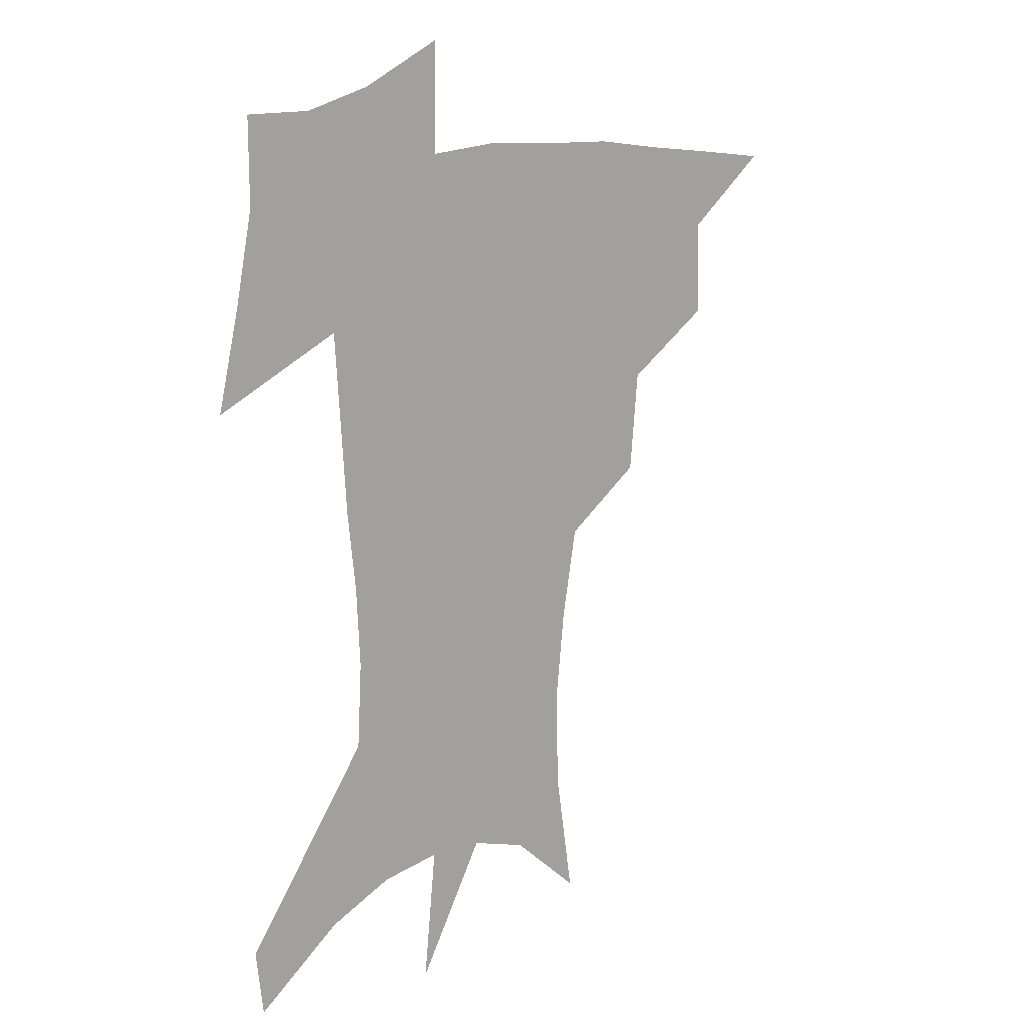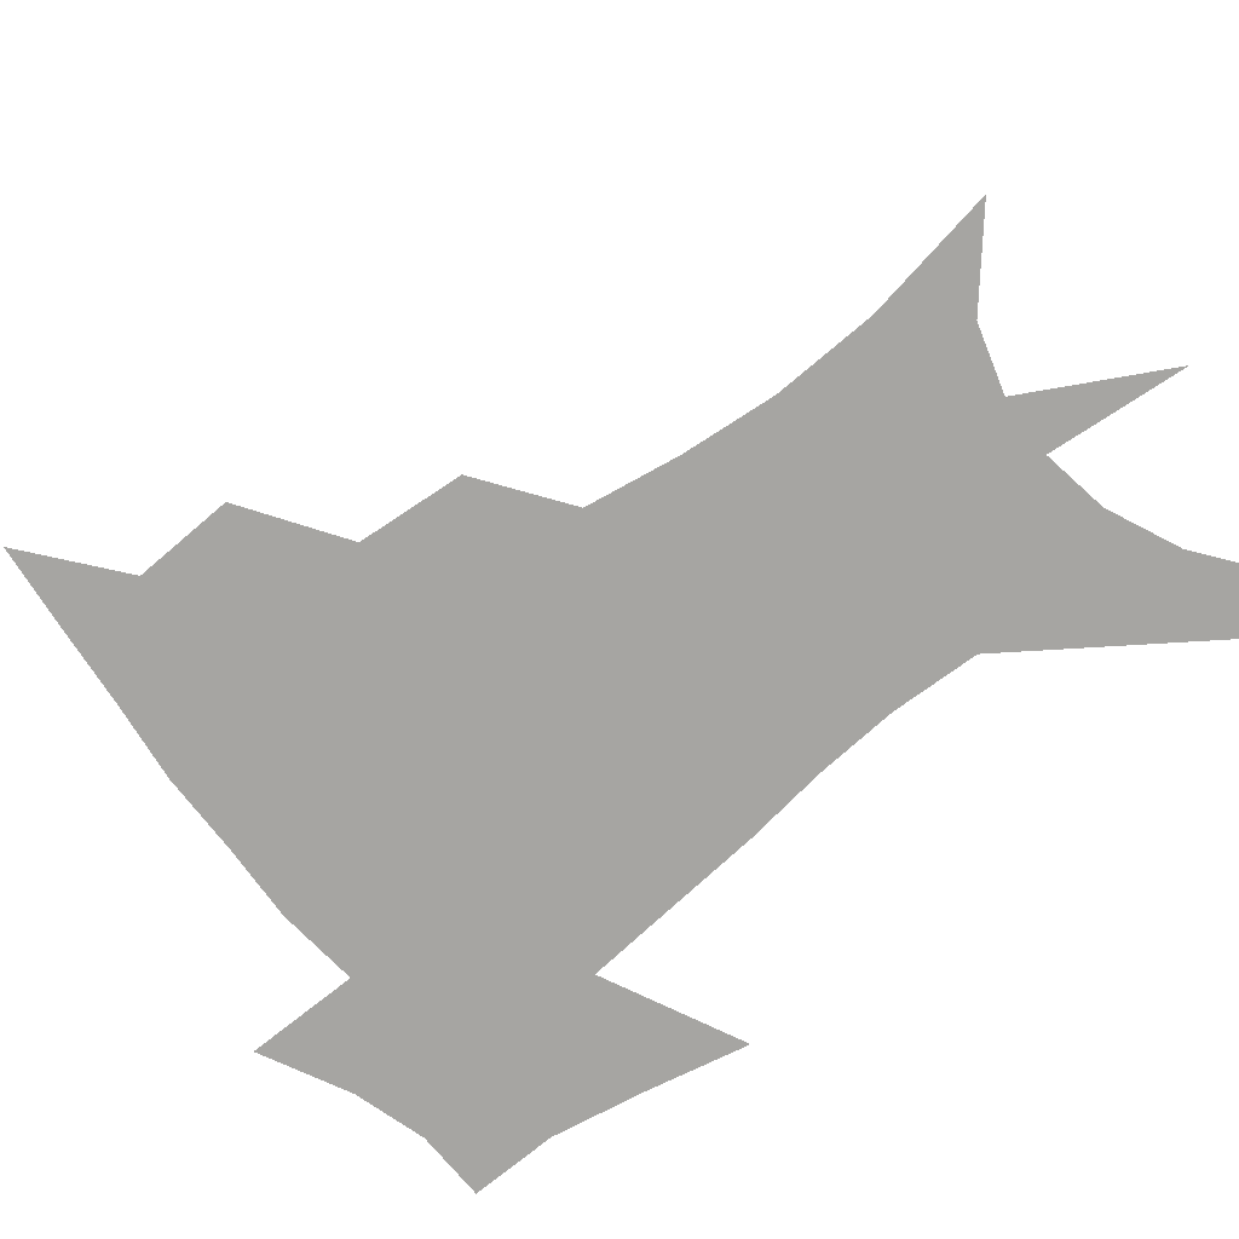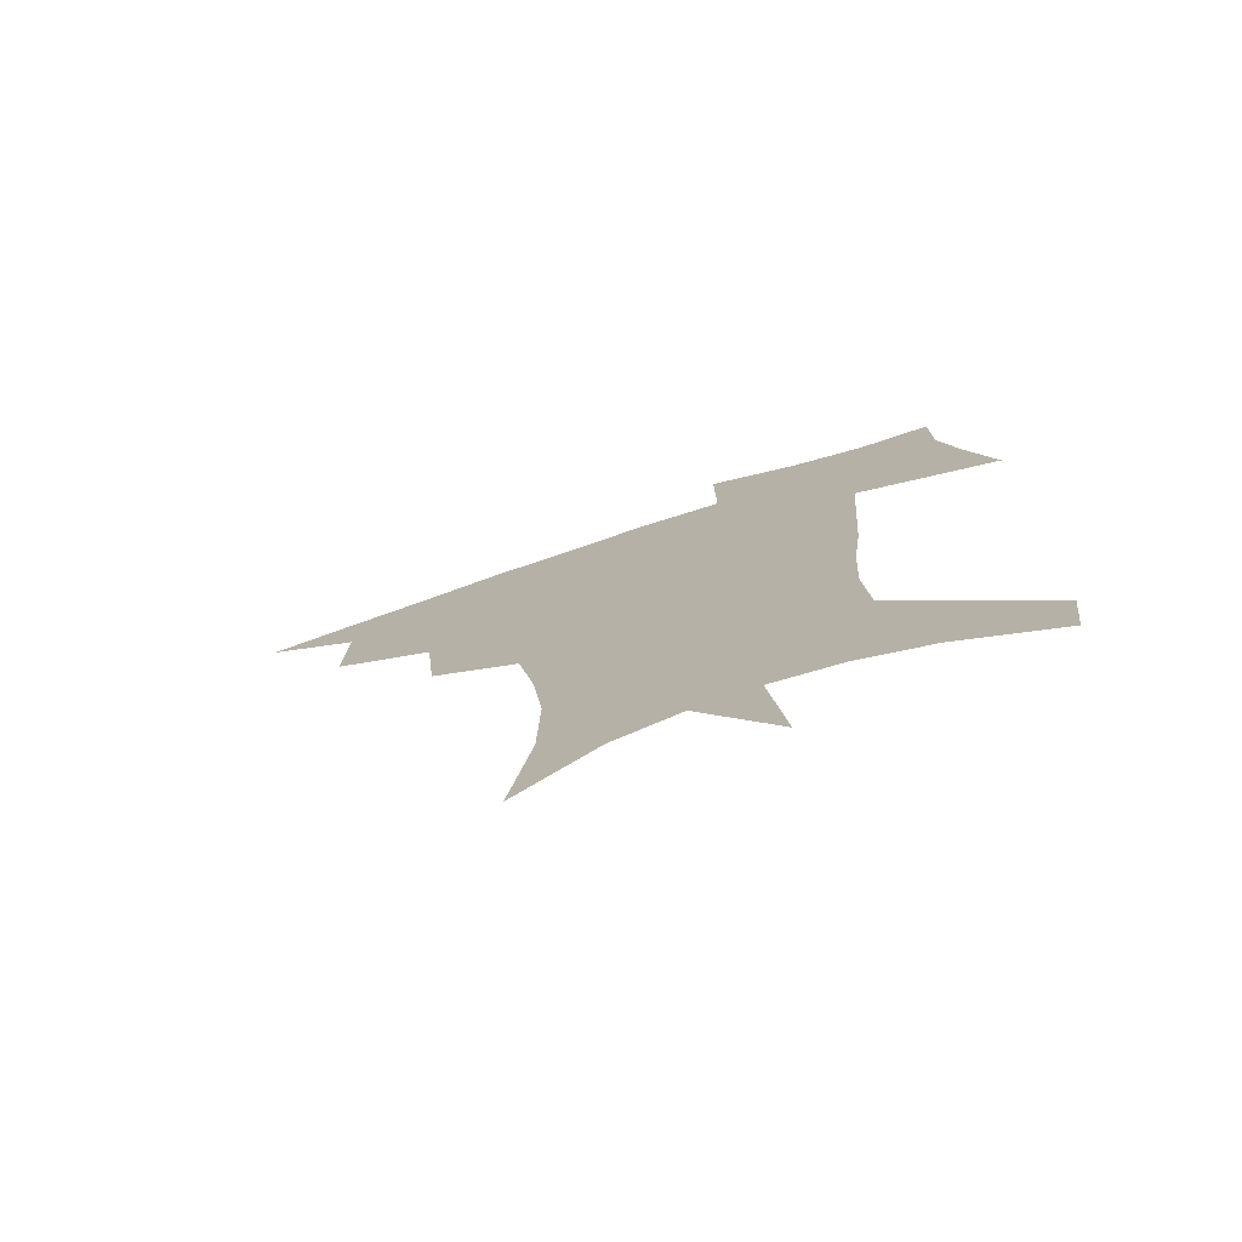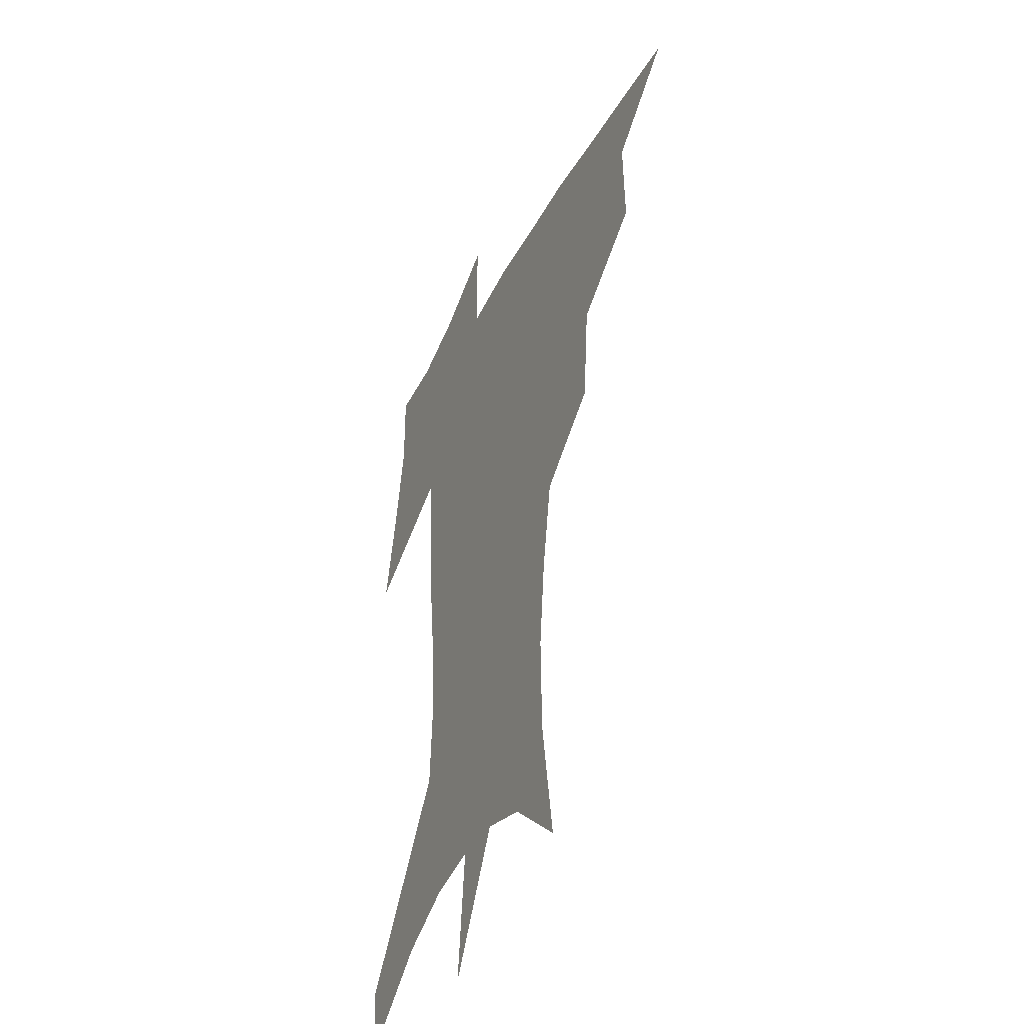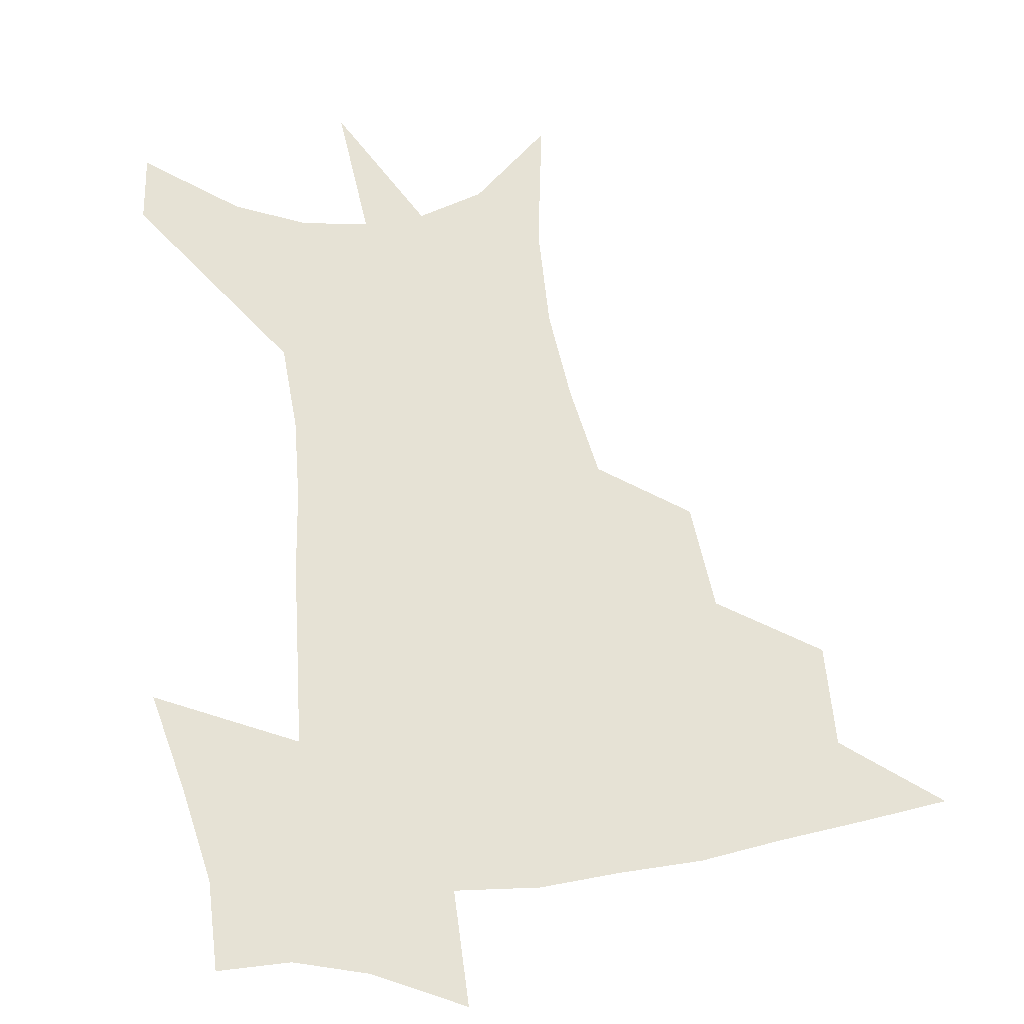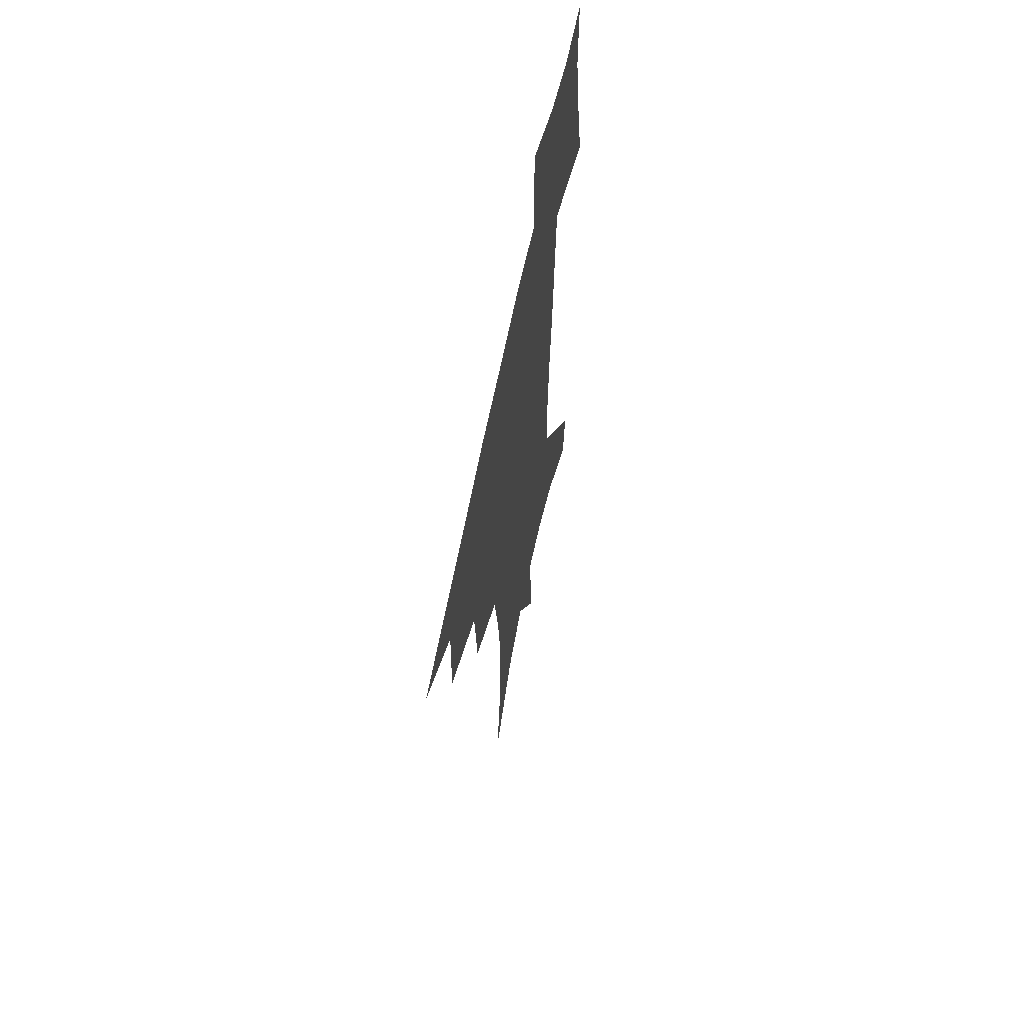
<metadata>
{"format":"obj","ext":"obj","renderer":"f3d","projection":"perspective","resolution":1024,"background":"white","views":[{"elev":13.8,"azim":137.9,"up":"+Y"},{"elev":-73.8,"azim":-50.8,"up":"+Z"},{"elev":-76.8,"azim":18.3,"up":"+Y"},{"elev":-40.2,"azim":-114.6,"up":"+Y"},{"elev":64.0,"azim":172.8,"up":"+Z"},{"elev":62.7,"azim":-78.6,"up":"+Y"}]}
</metadata>
<code>
v 456.4 442.4 0
v 488.4 381.1 0
v 489.3 416.5 0
v 485.7 445.9 0
v 526.7 320.8 0
v 523.2 358.3 0
v 521 391.3 0
v 519 420.8 0
v 515.5 449.2 0
v 559 148.4 0
v 566.4 195.7 0
v 567.1 232.7 0
v 563.6 265.8 0
v 557.6 299.1 0
v 553.5 336.1 0
v 551 367.9 0
v 549.3 396.8 0
v 547 424.1 0
v 543.6 453 0
v 587.1 173.1 0
v 588.8 211.5 0
v 587.2 246.3 0
v 584 279.5 0
v 580.1 310.6 0
v 577.9 342.7 0
v 576.4 371.7 0
v 576.1 400.4 0
v 574.2 426.4 0
v 572.7 453.7 0
v 610.6 180.4 0
v 608.9 216.4 0
v 606.7 247.1 0
v 604 284.9 0
v 602.1 313.5 0
v 601.3 346 0
v 601 374.2 0
v 601.4 401.7 0
v 601.7 427.2 0
v 599.9 455.4 0
v 637.6 132.3 0
v 632.5 181.5 0
v 628.8 219.4 0
v 626.1 252.1 0
v 624.4 285.1 0
v 623.7 316.9 0
v 624.3 345.1 0
v 624.9 375.7 0
v 626.1 401.3 0
v 627.4 427.1 0
v 629.2 452.9 0
v 628.9 493.3 0
v 656.3 177.9 0
v 649.8 215.8 0
v 645.7 249.1 0
v 645.4 278.6 0
v 646.3 308.4 0
v 648 337.9 0
v 648.8 370.5 0
v 650.6 399.2 0
v 652.1 425.2 0
v 655.1 450.2 0
v 660.4 478 0
v 682 166.9 0
v 674.8 203.1 0
v 669.2 235.1 0
v 667.5 266.5 0
v 669 296.1 0
v 672.4 325.6 0
v 674.7 359.3 0
v 677 392.4 0
v 676.2 421.7 0
v 678.9 446.6 0
v 686.3 470.7 0
v 715.7 142 0
v 718.7 166.2 0
v 726.8 369.2 0
v 718.4 405.5 0
v 711.7 439 0
v 711.9 470.6 0
f 3 4 1
f 6 7 2
f 2 7 3
f 7 8 3
f 3 8 4
f 8 9 4
f 14 15 5
f 5 15 6
f 15 16 6
f 6 16 7
f 16 17 7
f 7 17 8
f 17 18 8
f 8 18 9
f 18 19 9
f 10 20 11
f 20 21 11
f 11 21 12
f 21 22 12
f 12 22 13
f 22 23 13
f 13 23 14
f 23 24 14
f 14 24 15
f 24 25 15
f 15 25 16
f 25 26 16
f 16 26 17
f 26 27 17
f 17 27 18
f 27 28 18
f 18 28 19
f 28 29 19
f 20 30 21
f 30 31 21
f 21 31 22
f 31 32 22
f 22 32 23
f 32 33 23
f 23 33 24
f 33 34 24
f 24 34 25
f 34 35 25
f 25 35 26
f 35 36 26
f 26 36 27
f 36 37 27
f 27 37 28
f 37 38 28
f 28 38 29
f 38 39 29
f 40 41 30
f 30 41 31
f 41 42 31
f 31 42 32
f 42 43 32
f 32 43 33
f 43 44 33
f 33 44 34
f 44 45 34
f 34 45 35
f 45 46 35
f 35 46 36
f 46 47 36
f 36 47 37
f 47 48 37
f 37 48 38
f 48 49 38
f 38 49 39
f 49 50 39
f 41 52 42
f 52 53 42
f 42 53 43
f 53 54 43
f 43 54 44
f 54 55 44
f 44 55 45
f 55 56 45
f 45 56 46
f 56 57 46
f 46 57 47
f 57 58 47
f 47 58 48
f 58 59 48
f 48 59 49
f 59 60 49
f 49 60 50
f 60 61 50
f 50 61 51
f 61 62 51
f 52 63 53
f 63 64 53
f 53 64 54
f 64 65 54
f 54 65 55
f 65 66 55
f 55 66 56
f 66 67 56
f 56 67 57
f 67 68 57
f 57 68 58
f 68 69 58
f 58 69 59
f 69 70 59
f 59 70 60
f 70 71 60
f 60 71 61
f 71 72 61
f 61 72 62
f 72 73 62
f 63 74 64
f 74 75 64
f 64 75 65
f 70 76 71
f 76 77 71
f 71 77 72
f 77 78 72
f 72 78 73
f 78 79 73

</code>
